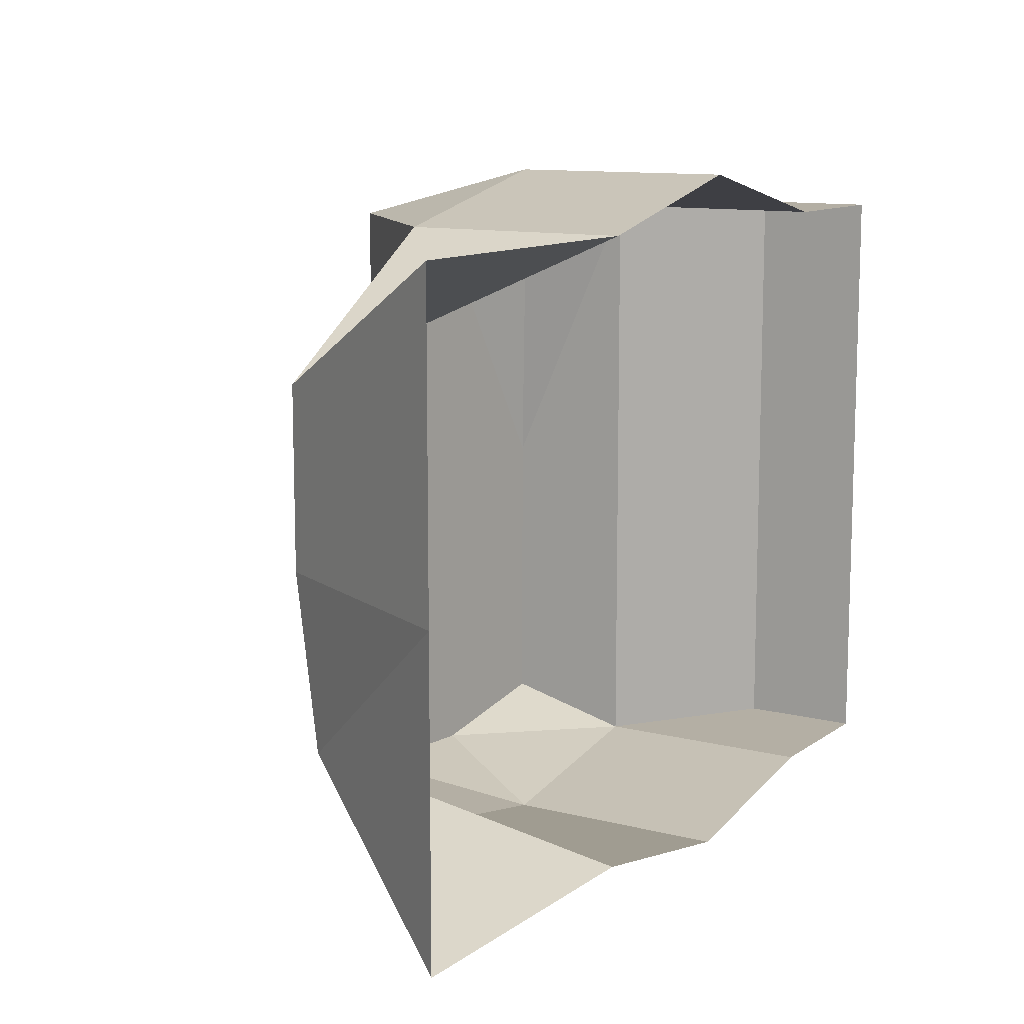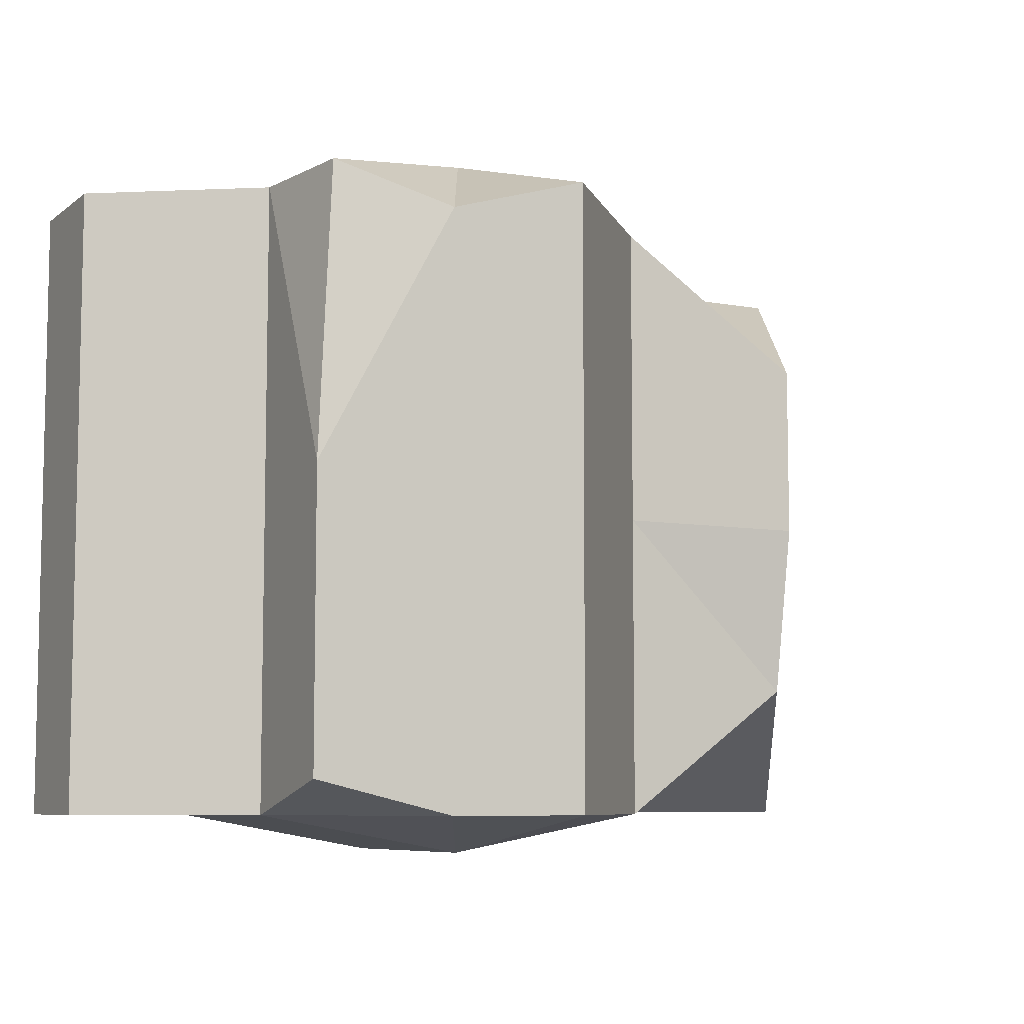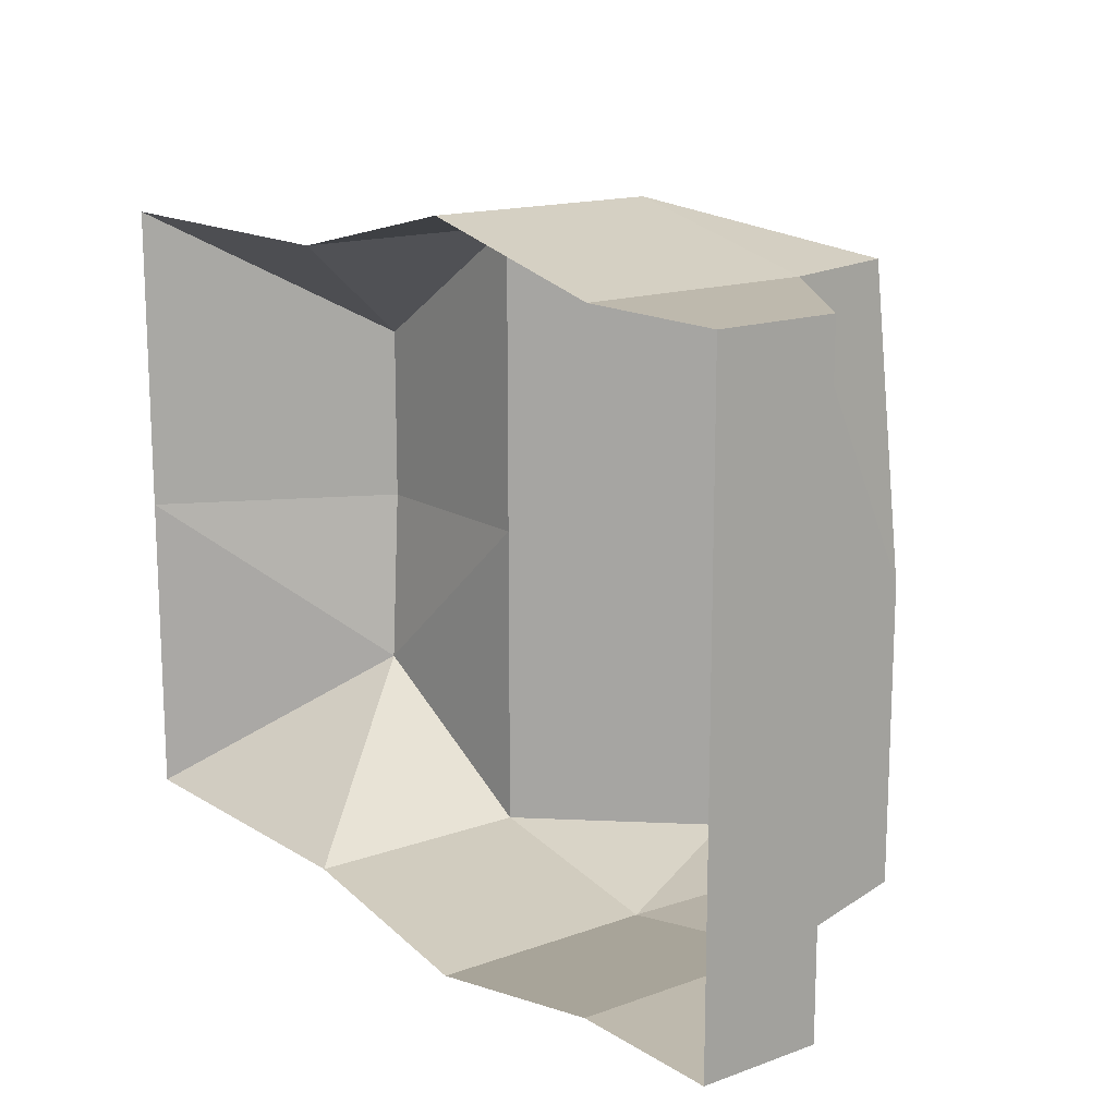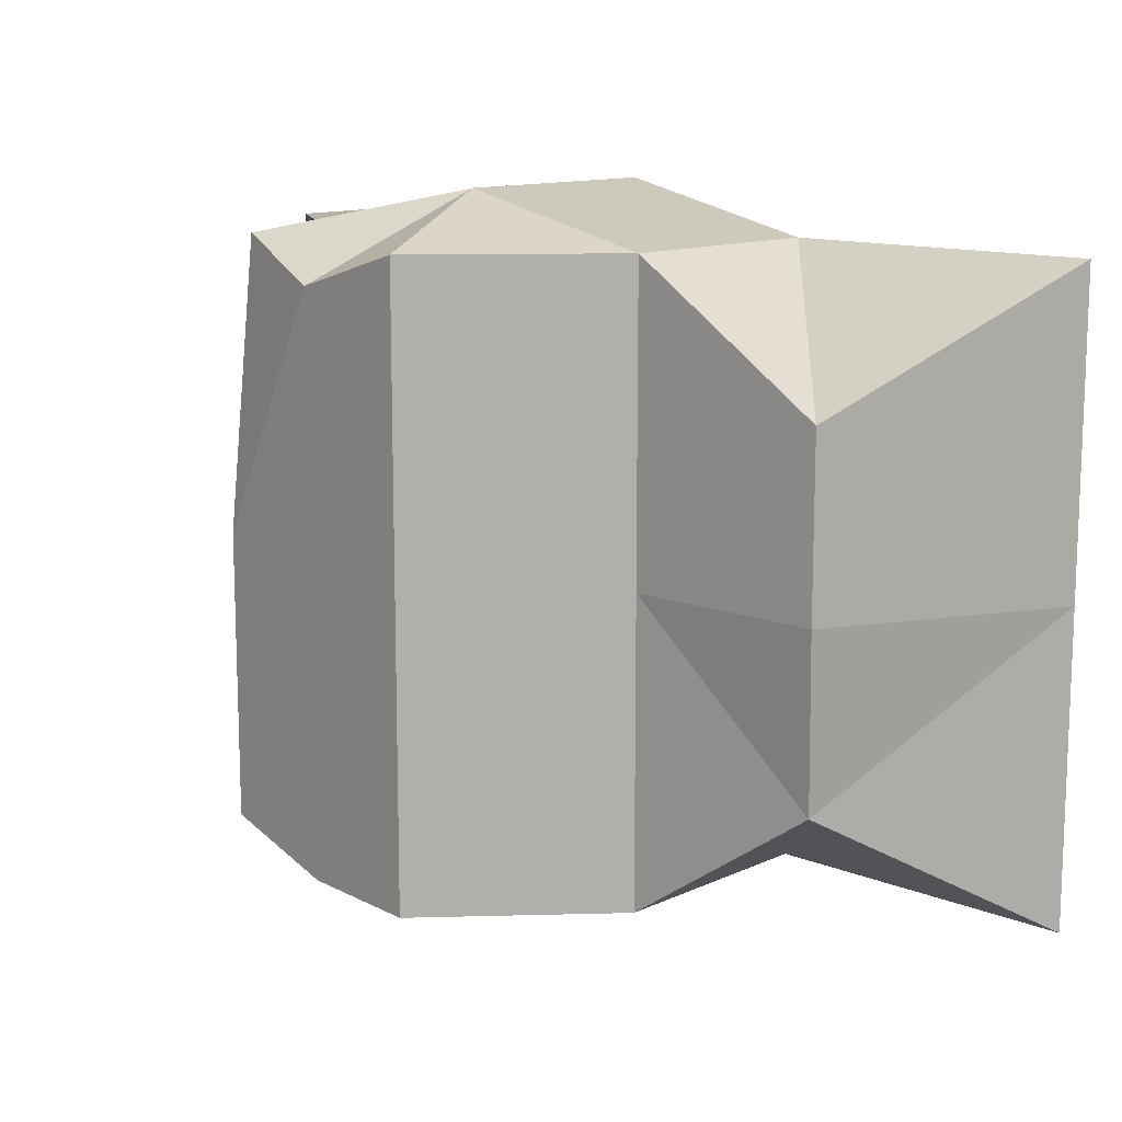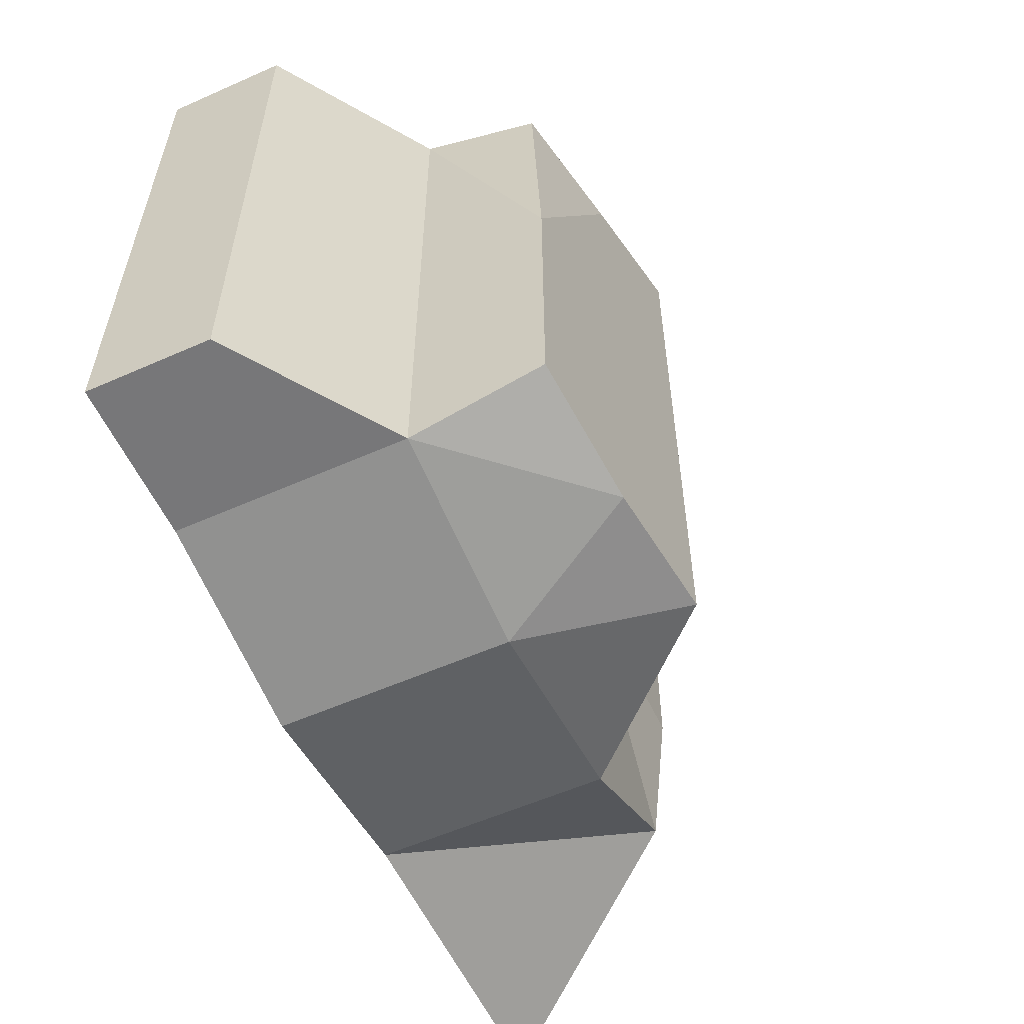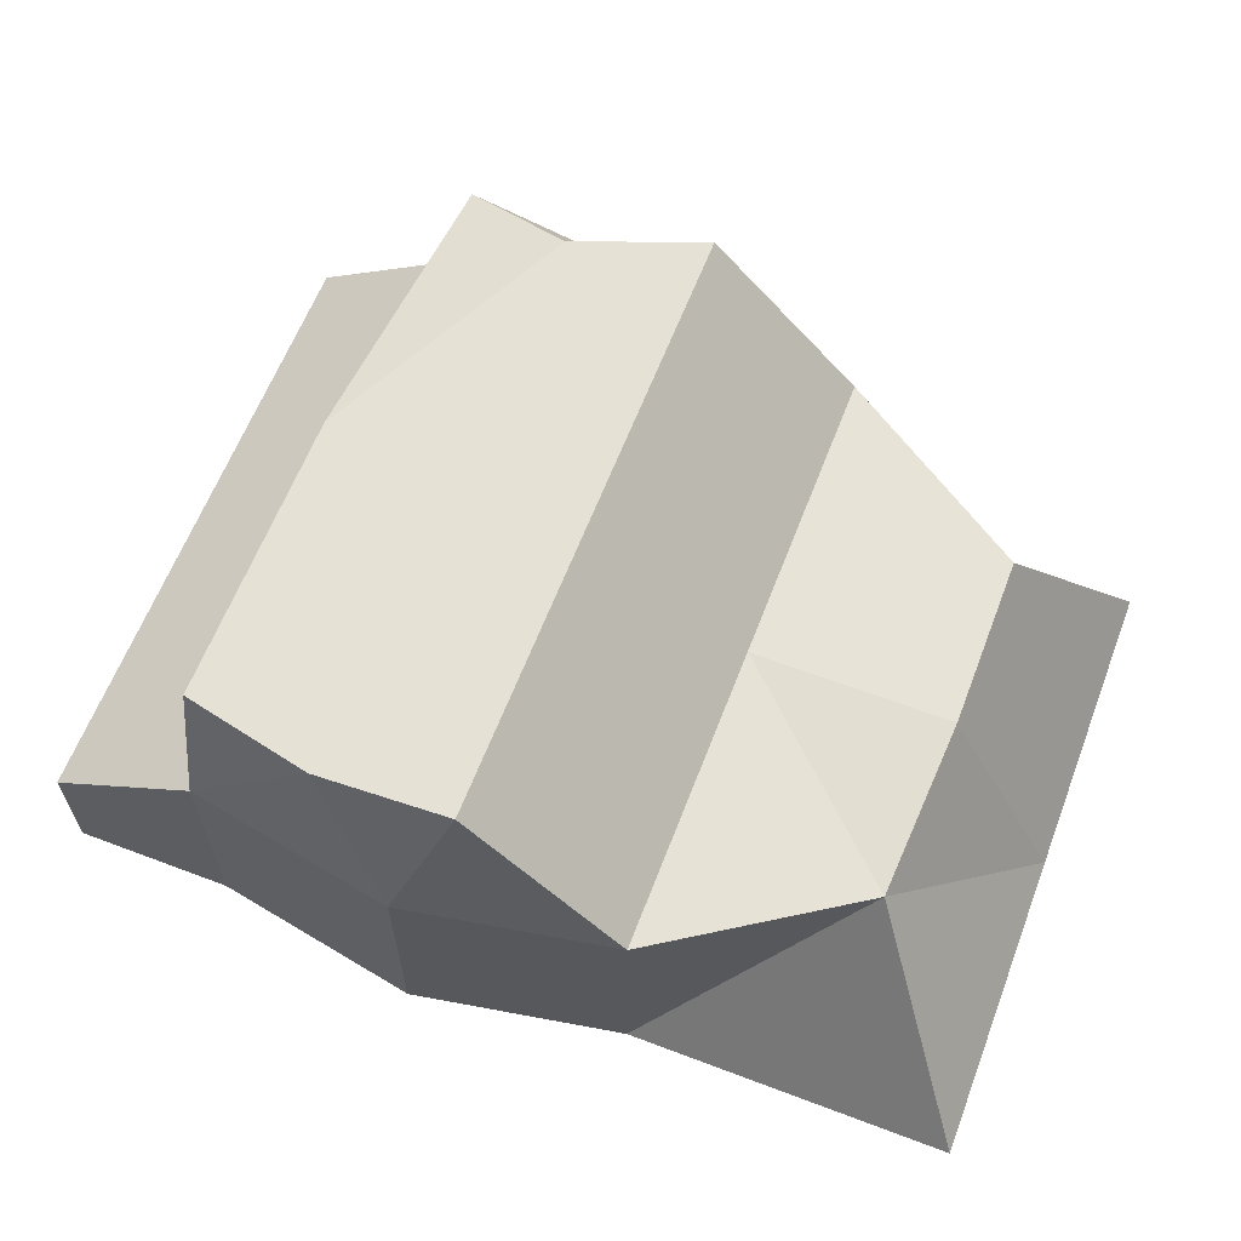
<metadata>
{"format":"obj","ext":"obj","renderer":"f3d","projection":"perspective","resolution":1024,"background":"white","views":[{"elev":11.3,"azim":-58.2,"up":"+Z"},{"elev":-7.4,"azim":152.3,"up":"+Z"},{"elev":15.2,"azim":52.4,"up":"+Z"},{"elev":12.4,"azim":-136.7,"up":"+Z"},{"elev":-57.2,"azim":114.7,"up":"+Z"},{"elev":62.4,"azim":-159.0,"up":"+Y"}]}
</metadata>
<code>
o rock
v 0.8092 0.01087 1.137
v -1.951 0.01087 1.137
v 0.8092 0.01087 -1.179
v -1.951 0.01087 -1.179
v 0.8092 0.8699 1.137
v -1.507 0.8699 0.6416
v 0.8092 0.8699 -1.179
v -1.471 0.8142 -0.6832
v -0.7537 0.01087 1.137
v -0.7537 0.01087 -1.179
v -0.7537 0.8699 1.137
v -0.7537 0.8699 -1.179
v 0.7328 1.295 1.148
v 0.8092 1.359 -1.053
v -0.19 1.471 1.137
v -0.19 1.471 -1.179
v 1.394 0.01087 1.137
v 1.394 0.01087 -1.179
v 1.394 0.4668 1.137
v 1.394 0.4668 -1.179
v 0.02773 0.01087 1.318
v 0.02773 0.01087 -1.32
v 0.02773 0.8699 1.318
v 0.02773 0.8699 -1.32
v 0.3096 1.415 0.994
v 0.3096 1.415 -1.179
v -1.951 0.01087 -0.02082
v -1.507 0.8699 -0.02082
v 0.8092 0.8699 -0.02082
v -0.7537 0.8699 -0.02082
v 0.8092 1.359 0.04228
v -0.19 1.471 -0.02082
v 1.394 0.01087 -0.02082
v 1.394 0.4668 -0.02082
v 0.3096 1.415 -0.09238
f 26 7 24
f 27 8 4
f 9 6 2
f 20 3 7
f 24 3 22
f 8 10 4
f 23 9 21
f 30 8 28
f 35 14 26
f 31 5 29
f 32 12 30
f 23 15 11
f 34 17 33
f 34 7 29
f 1 19 5
f 13 23 5
f 35 16 32
f 5 21 1
f 12 22 10
f 16 24 12
f 25 32 15
f 19 29 5
f 20 33 18
f 15 30 11
f 14 29 7
f 25 31 35
f 6 30 28
f 6 27 2
f 26 14 7
f 27 28 8
f 9 11 6
f 20 18 3
f 24 7 3
f 8 12 10
f 23 11 9
f 30 12 8
f 35 31 14
f 31 13 5
f 32 16 12
f 23 25 15
f 34 19 17
f 34 20 7
f 1 17 19
f 13 25 23
f 35 26 16
f 5 23 21
f 12 24 22
f 16 26 24
f 25 35 32
f 19 34 29
f 20 34 33
f 15 32 30
f 14 31 29
f 25 13 31
f 6 11 30
f 6 28 27

</code>
